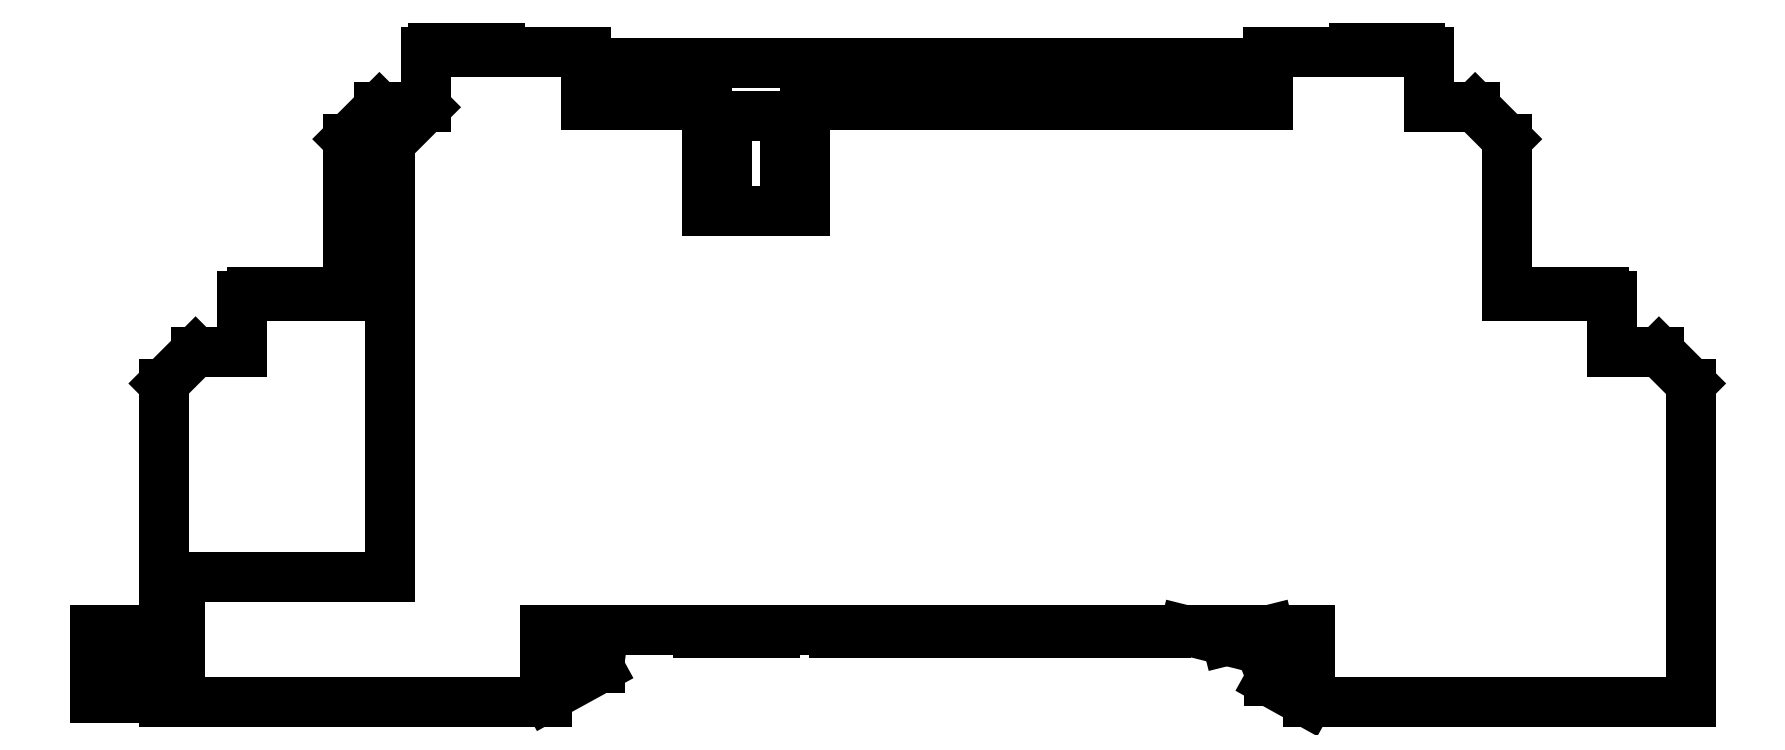
<metadata>
{"format":"dxf","ext":"dxf","renderer":"ezdxf+matplotlib","layout":"modelspace","background":"white","min_lineweight":24,"dpi":150}
</metadata>
<code>
0
SECTION
2
ENTITIES
0
LINE
8
0
10
11.02
20
55
11
11.02
21
51.8
0
LINE
8
0
10
13.37
20
55
11
13.37
21
51.8
0
LINE
8
0
10
14.26
20
51.6
11
14.26
21
66.6
0
LINE
8
0
10
15.01
20
57.5
11
15.01
21
51.6
0
LINE
8
0
10
17.96
20
68.1
11
17.96
21
70.7
0
LINE
8
0
10
18.4
20
70.9
11
18.4
21
70.7
0
LINE
8
0
10
18.75
20
70.9
11
18.75
21
70.7
0
LINE
8
0
10
19.04
20
70.9
11
19.04
21
70.7
0
LINE
8
0
10
19.33
20
70.9
11
19.33
21
70.7
0
LINE
8
0
10
19.63
20
70.9
11
19.63
21
70.7
0
LINE
8
0
10
19.73
20
70.9
11
19.73
21
70.7
0
LINE
8
0
10
19.94
20
70.9
11
19.94
21
70.7
0
LINE
8
0
10
20.46
20
70.9
11
20.46
21
70.7
0
LINE
8
0
10
21.26
20
70.9
11
21.26
21
70.7
0
LINE
8
0
10
22.91
20
70.7
11
22.91
21
78.1
0
LINE
8
0
10
22.91
20
78.1
11
24.41
21
79.6
0
LINE
8
0
10
24.89
20
77.9
11
26.59
21
79.6
0
LINE
8
0
10
24.89
20
57.5
11
24.89
21
77.9
0
LINE
8
0
10
26.59
20
79.6
11
26.59
21
82.2
0
LINE
8
0
10
26.94
20
82.4
11
26.94
21
82.2
0
LINE
8
0
10
14.26
20
66.6
11
15.76
21
68.1
0
LINE
8
0
10
27.73
20
82.4
11
27.73
21
82.2
0
LINE
8
0
10
28.48
20
82.4
11
28.48
21
82.2
0
LINE
8
0
10
28.51
20
82.4
11
28.51
21
82.2
0
LINE
8
0
10
29.29
20
82.4
11
29.29
21
82.2
0
LINE
8
0
10
30.09
20
82.4
11
30.09
21
82.2
0
LINE
8
0
10
32.19
20
55
11
32.19
21
51.6
0
LINE
8
0
10
32.29
20
51.6
11
32.29
21
55
0
LINE
8
0
10
32.67
20
55
11
32.67
21
53.3
0
LINE
8
0
10
66.29
20
55
11
64.29
21
54.5
0
LINE
8
0
10
33.67
20
54.99
11
33.67
21
53.66
0
LINE
8
0
10
34.14
20
82.2
11
34.14
21
79.7
0
LINE
8
0
10
34.77
20
53.5
11
34.77
21
53.2
0
LINE
8
0
10
14.26
20
51.6
11
32.29
21
51.6
0
LINE
8
0
10
68.09
20
51.6
11
86.12
21
51.6
0
LINE
8
0
10
11.02
20
51.8
11
14.26
21
51.8
0
LINE
8
0
10
32.29
20
53.3
11
32.67
21
53.3
0
LINE
8
0
10
33.67
20
53.66
11
34.77
21
53.5
0
LINE
8
0
10
36.14
20
79.7
11
36.14
21
81.7
0
LINE
8
0
10
39.42
20
54.85
11
43.01
21
54.85
0
LINE
8
0
10
45.79
20
54.85
11
59.99
21
54.85
0
LINE
8
0
10
60.24
20
54.85
11
61.44
21
54.85
0
LINE
8
0
10
32.67
20
54.99
11
33.67
21
54.99
0
LINE
8
0
10
68.19
20
55
11
32.19
21
55
0
LINE
8
0
10
14.26
20
55
11
11.02
21
55
0
LINE
8
0
10
38.64
20
79.7
11
38.64
21
81.7
0
LINE
8
0
10
39.42
20
54.85
11
39.42
21
55
0
LINE
8
0
10
39.46
20
54.85
11
39.46
21
55
0
LINE
8
0
10
39.79
20
54.85
11
39.79
21
55
0
LINE
8
0
10
39.84
20
81.7
11
39.84
21
74.7
0
LINE
8
0
10
40.79
20
79.2
11
40.79
21
74.7
0
LINE
8
0
10
14.26
20
57.5
11
24.89
21
57.5
0
LINE
8
0
10
64.29
20
54.5
11
62.29
21
55
0
LINE
8
0
10
41.02
20
54.85
11
41.02
21
55
0
LINE
8
0
10
41.8
20
54.85
11
41.8
21
55
0
LINE
8
0
10
43.01
20
54.85
11
43.01
21
55
0
LINE
8
0
10
43.49
20
74.7
11
43.49
21
79.2
0
LINE
8
0
10
44.44
20
74.7
11
44.44
21
81.7
0
LINE
8
0
10
45.64
20
79.7
11
45.64
21
81.7
0
LINE
8
0
10
45.79
20
54.85
11
45.79
21
55
0
LINE
8
0
10
68.09
20
51.6
11
66.29
21
52.6
0
LINE
8
0
10
47.79
20
54.85
11
47.79
21
55
0
LINE
8
0
10
15.76
20
68.1
11
17.96
21
68.1
0
LINE
8
0
10
82.42
20
68.1
11
84.62
21
68.1
0
LINE
8
0
10
52.03
20
54.85
11
52.03
21
55
0
LINE
8
0
10
52.79
20
55
11
52.79
21
54.85
0
LINE
8
0
10
52.98
20
54.85
11
52.98
21
55
0
LINE
8
0
10
53.28
20
54.85
11
53.28
21
55
0
LINE
8
0
10
34.77
20
53.2
11
32.29
21
51.84
0
LINE
8
0
10
17.96
20
70.7
11
22.91
21
70.7
0
LINE
8
0
10
77.47
20
70.7
11
82.42
21
70.7
0
LINE
8
0
10
82.01
20
70.9
11
80.47
21
70.9
0
LINE
8
0
10
19.94
20
70.9
11
18.4
21
70.9
0
LINE
8
0
10
20.46
20
70.9
11
21.26
21
70.9
0
LINE
8
0
10
78.92
20
70.9
11
79.72
21
70.9
0
LINE
8
0
10
54.56
20
54.85
11
54.56
21
55
0
LINE
8
0
10
54.6
20
54.85
11
54.6
21
55
0
LINE
8
0
10
39.84
20
74.7
11
44.44
21
74.7
0
LINE
8
0
10
57.29
20
54.85
11
57.29
21
55
0
LINE
8
0
10
58.32
20
54.85
11
58.32
21
55
0
LINE
8
0
10
59.02
20
54.85
11
59.02
21
55
0
LINE
8
0
10
59.85
20
54.85
11
59.85
21
55
0
LINE
8
0
10
59.99
20
54.85
11
59.99
21
55
0
LINE
8
0
10
60.24
20
54.85
11
60.24
21
55
0
LINE
8
0
10
60.84
20
54.85
11
60.84
21
55
0
LINE
8
0
10
61.44
20
54.85
11
61.44
21
55
0
LINE
8
0
10
43.49
20
79.2
11
40.79
21
79.2
0
LINE
8
0
10
24.41
20
79.6
11
26.59
21
79.6
0
LINE
8
0
10
73.79
20
79.6
11
75.97
21
79.6
0
LINE
8
0
10
34.14
20
79.7
11
38.64
21
79.7
0
LINE
8
0
10
45.64
20
79.7
11
66.24
21
79.7
0
LINE
8
0
10
64.24
20
79.7
11
64.24
21
81.7
0
LINE
8
0
10
36.14
20
81.7
11
64.24
21
81.7
0
LINE
8
0
10
26.59
20
82.2
11
34.14
21
82.2
0
LINE
8
0
10
66.24
20
82.2
11
73.79
21
82.2
0
LINE
8
0
10
73.35
20
82.4
11
71.81
21
82.4
0
LINE
8
0
10
28.51
20
82.4
11
26.94
21
82.4
0
LINE
8
0
10
29.29
20
82.4
11
30.09
21
82.4
0
LINE
8
0
10
70.29
20
82.4
11
71.09
21
82.4
0
LINE
8
0
10
66.24
20
79.7
11
66.24
21
82.2
0
LINE
8
0
10
66.29
20
52.6
11
66.29
21
53.03
0
LINE
8
0
10
67.79
20
53.63
11
67.79
21
55
0
LINE
8
0
10
68.09
20
55
11
68.09
21
51.6
0
LINE
8
0
10
68.19
20
51.6
11
68.19
21
55
0
LINE
8
0
10
70.29
20
82.4
11
70.29
21
82.2
0
LINE
8
0
10
66.29
20
53.03
11
67.79
21
53.63
0
LINE
8
0
10
71.09
20
82.4
11
71.09
21
82.2
0
LINE
8
0
10
71.81
20
82.4
11
71.81
21
82.2
0
LINE
8
0
10
72.38
20
82.4
11
72.38
21
82.2
0
LINE
8
0
10
72.88
20
82.4
11
72.88
21
82.2
0
LINE
8
0
10
73.17
20
82.4
11
73.17
21
82.2
0
LINE
8
0
10
73.33
20
82.4
11
73.33
21
82.2
0
LINE
8
0
10
73.35
20
82.4
11
73.35
21
82.2
0
LINE
8
0
10
73.79
20
82.2
11
73.79
21
79.6
0
LINE
8
0
10
84.62
20
68.1
11
86.12
21
66.6
0
LINE
8
0
10
77.47
20
78.1
11
77.47
21
70.7
0
LINE
8
0
10
75.97
20
79.6
11
77.47
21
78.1
0
LINE
8
0
10
78.92
20
70.9
11
78.92
21
70.7
0
LINE
8
0
10
79.72
20
70.9
11
79.72
21
70.7
0
LINE
8
0
10
80.47
20
70.9
11
80.47
21
70.7
0
LINE
8
0
10
80.49
20
70.9
11
80.49
21
70.7
0
LINE
8
0
10
82.01
20
70.9
11
82.01
21
70.7
0
LINE
8
0
10
82.42
20
70.7
11
82.42
21
68.1
0
LINE
8
0
10
86.12
20
66.6
11
86.12
21
51.6
0
ENDSEC
0
EOF

</code>
